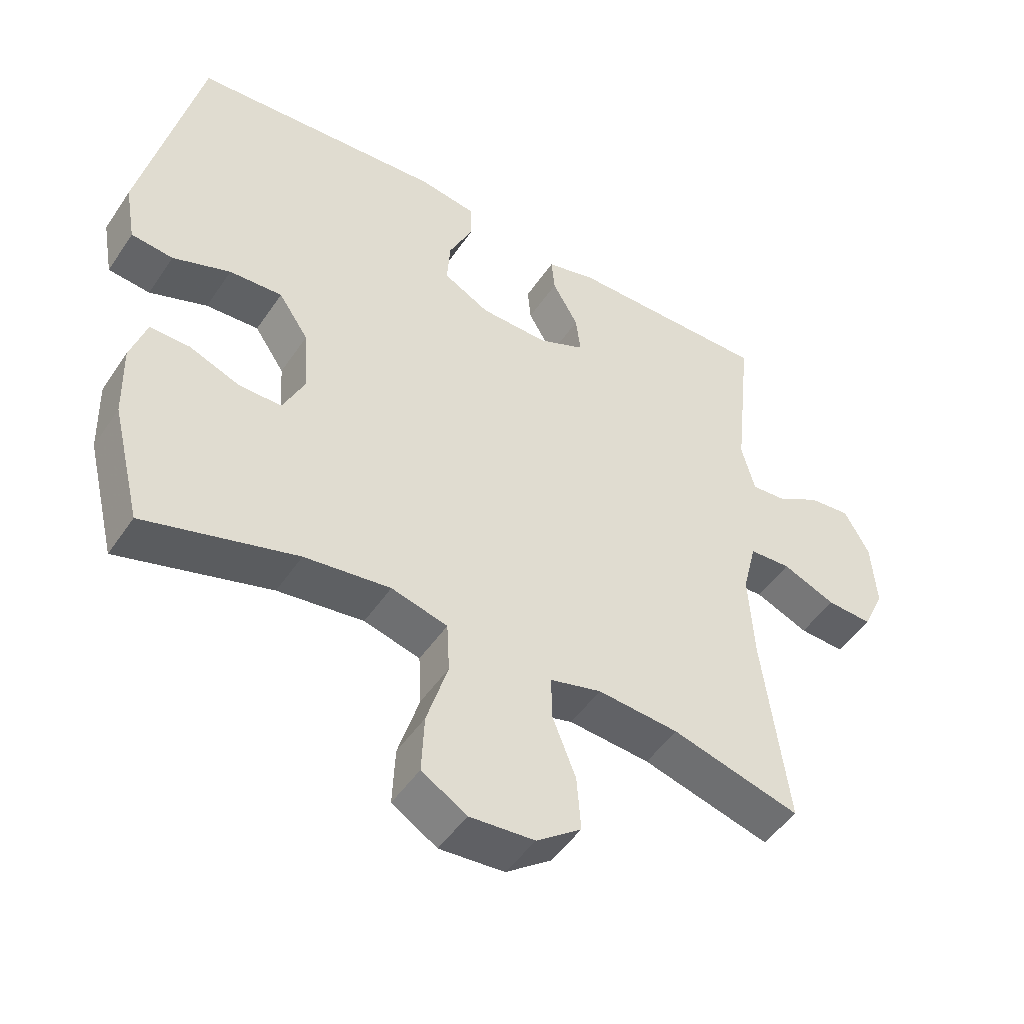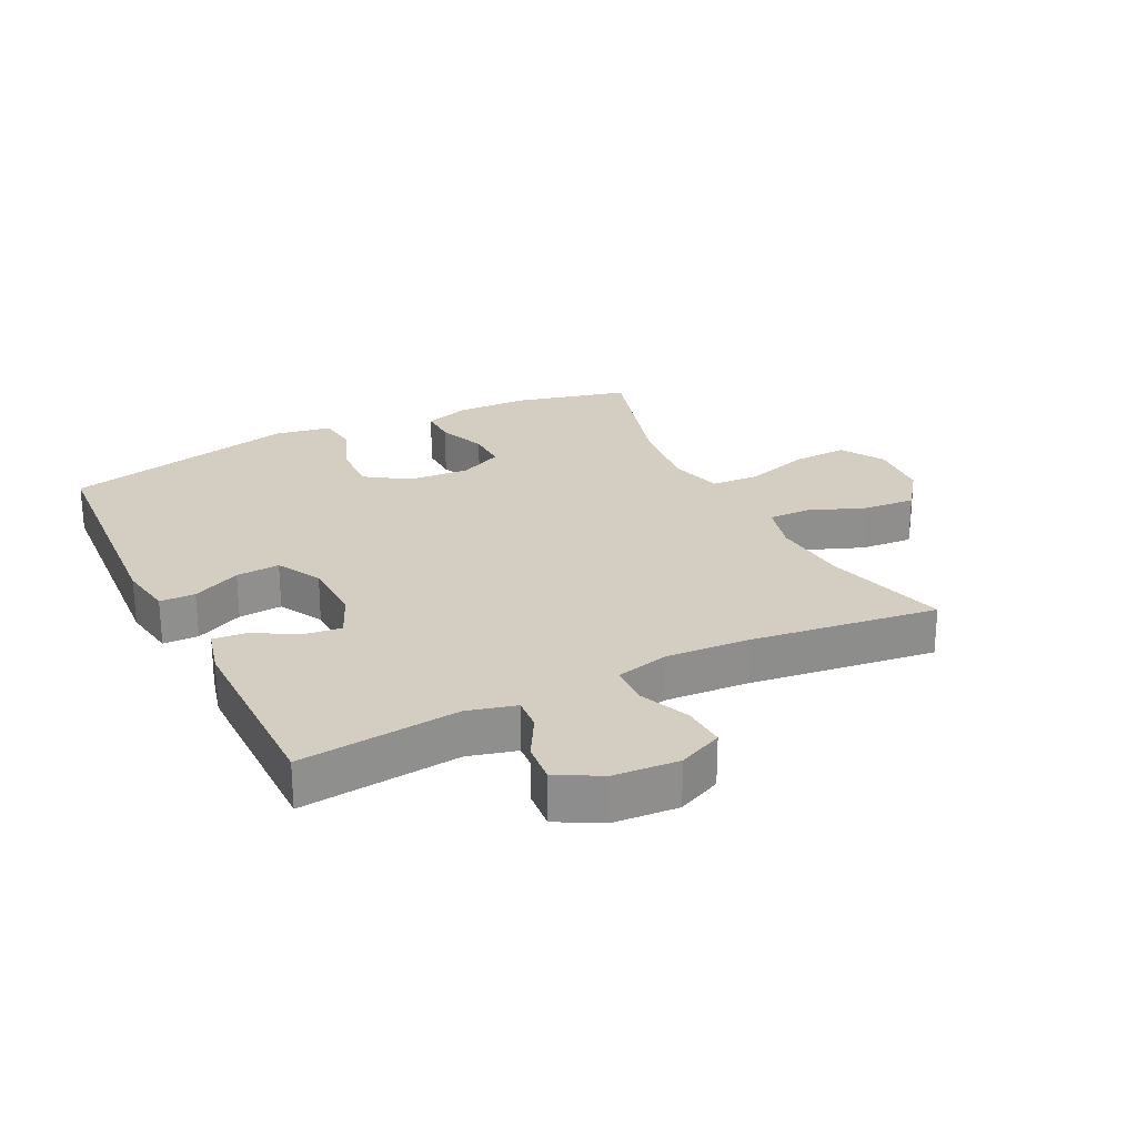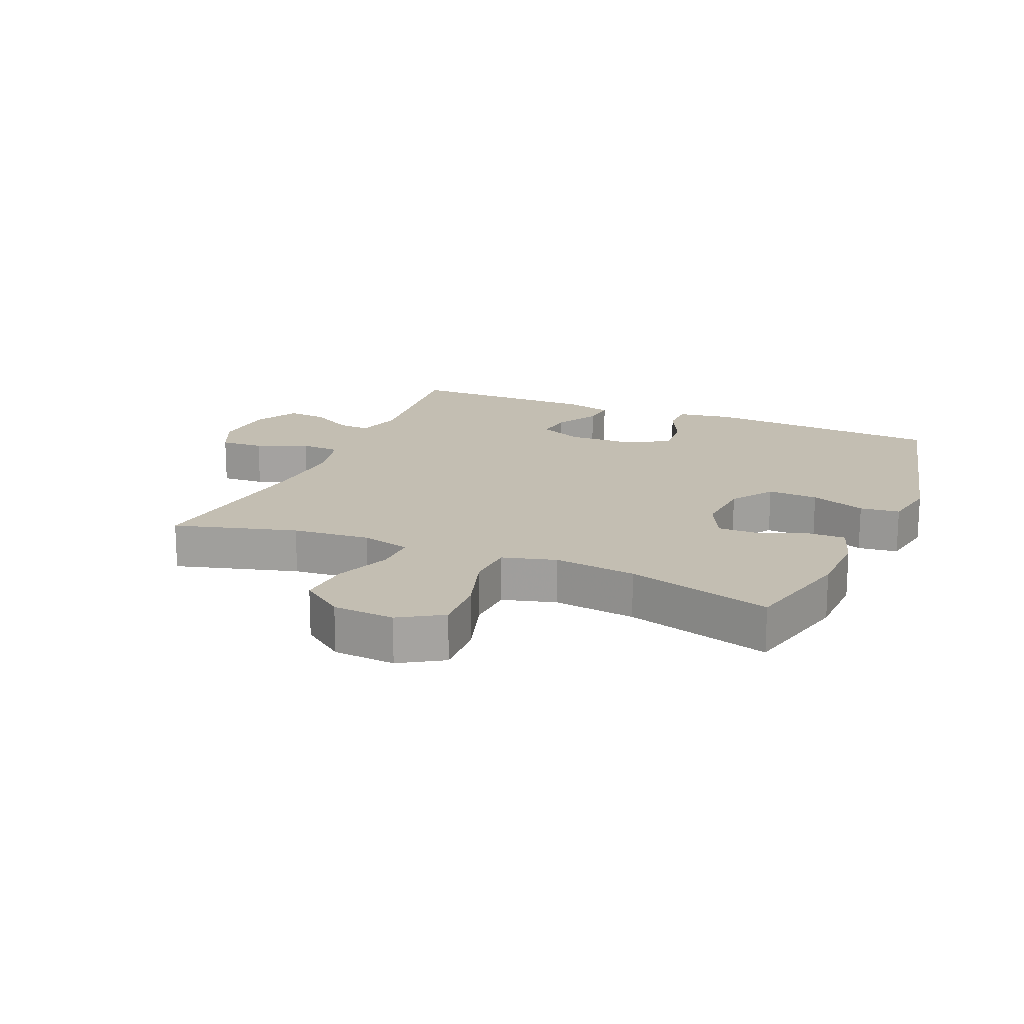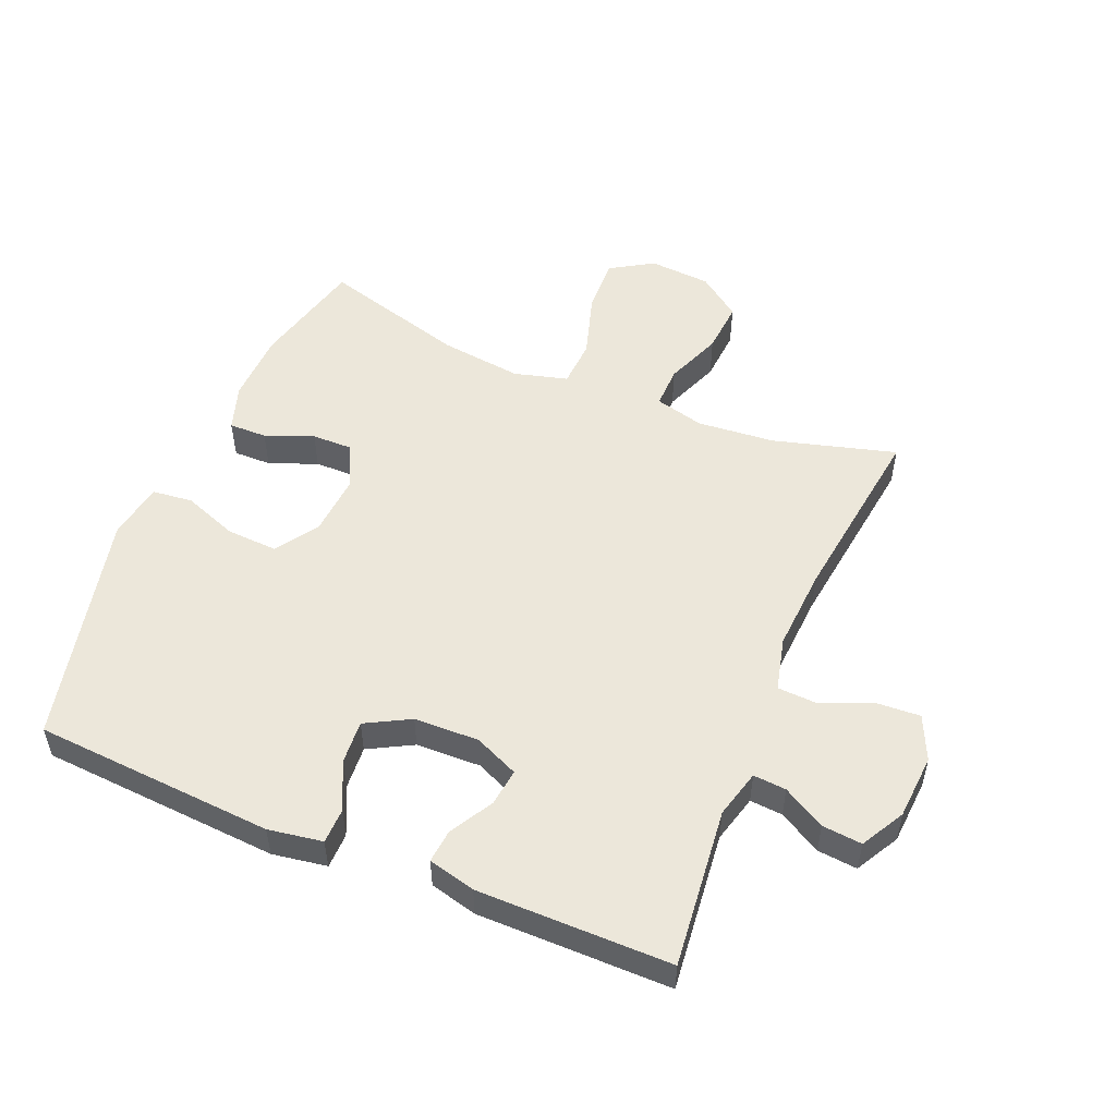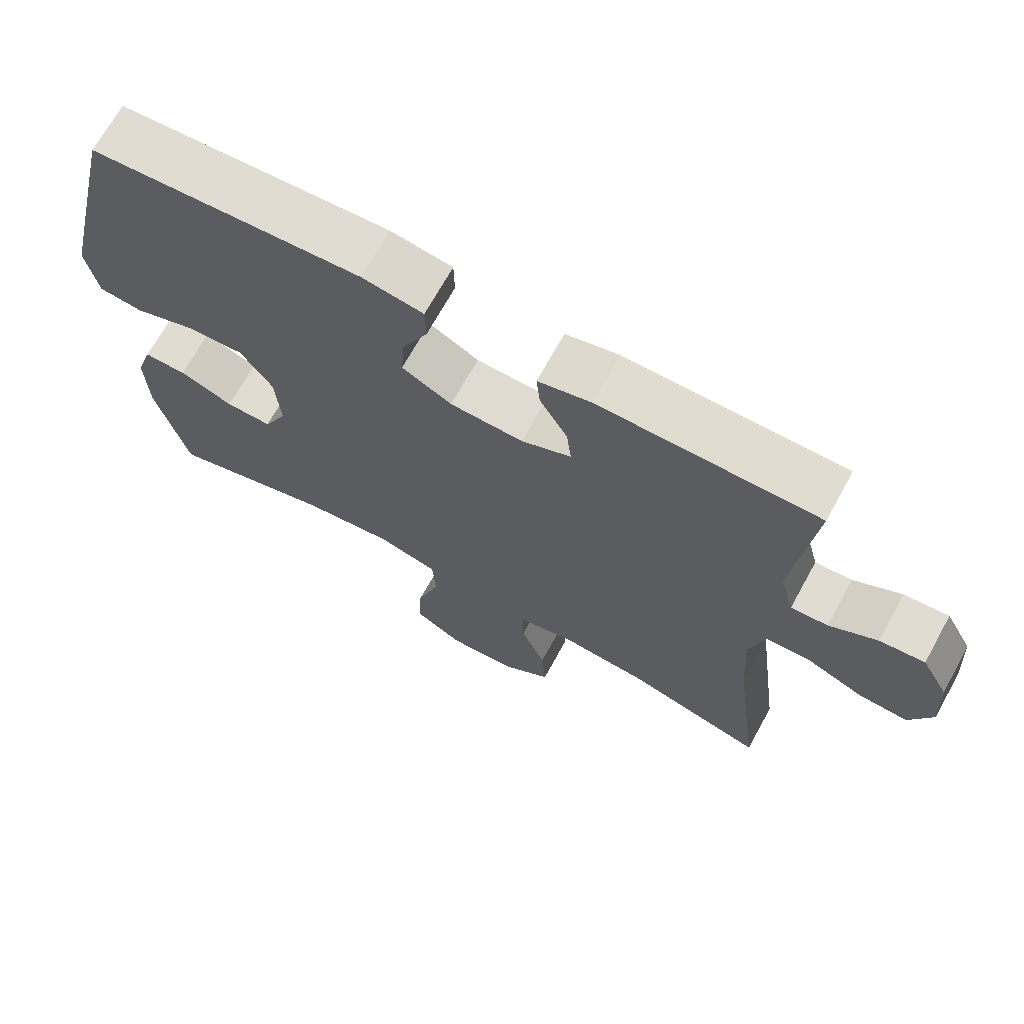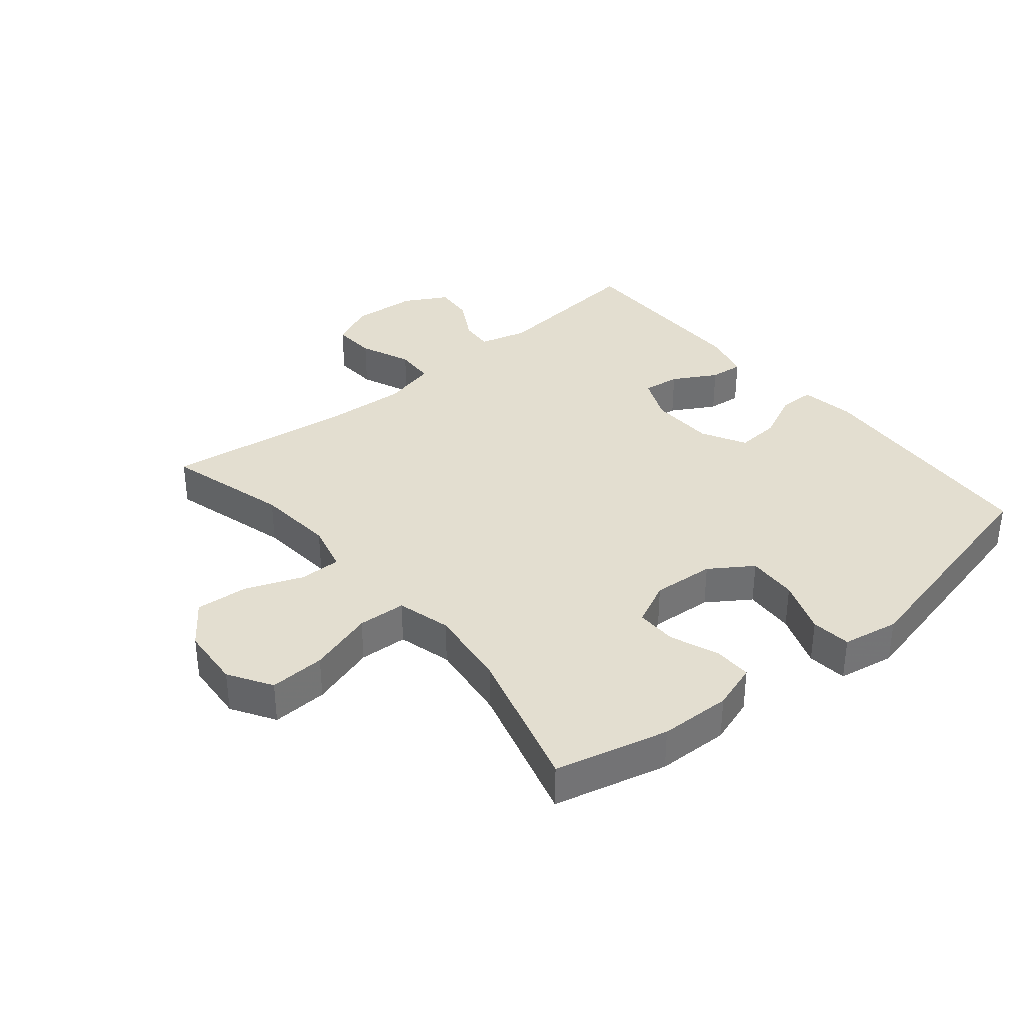
<metadata>
{"format":"obj","ext":"obj","renderer":"f3d","projection":"perspective","resolution":1024,"background":"white","views":[{"elev":-48.4,"azim":-32.5,"up":"+Z"},{"elev":25.1,"azim":63.6,"up":"+Y"},{"elev":17.3,"azim":-157.0,"up":"+Y"},{"elev":52.3,"azim":22.7,"up":"+Y"},{"elev":69.5,"azim":28.9,"up":"+Z"},{"elev":35.8,"azim":-129.6,"up":"+Y"}]}
</metadata>
<code>
v 0.5 0.07 0.5
v 0.473 0.07 0.247
v 0.493 0.07 0.171
v 0.545 0.07 0.175
v 0.612 0.07 0.213
v 0.675 0.07 0.219
v 0.713 0.07 0.15
v 0.72 0.07 0.047
v 0.688 0.07 -0.023
v 0.619 0.07 -0.019
v 0.538 0.07 0.015
v 0.475 0.07 0.012
v 0.454 0.07 -0.073
v 0.462 0.07 -0.205
v 0.5 0.07 -0.5
v 0.306 0.07 -0.446
v 0.183 0.07 -0.435
v 0.105 0.07 -0.455
v 0.106 0.07 -0.521
v 0.141 0.07 -0.611
v 0.147 0.07 -0.694
v 0.079 0.07 -0.744
v -0.019 0.07 -0.751
v -0.087 0.07 -0.709
v -0.083 0.07 -0.621
v -0.051 0.07 -0.518
v -0.055 0.07 -0.442
v -0.14 0.07 -0.419
v -0.27 0.07 -0.435
v -0.5 0.07 -0.5
v -0.544 0.07 -0.321
v -0.547 0.07 -0.208
v -0.523 0.07 -0.135
v -0.463 0.07 -0.136
v -0.387 0.07 -0.166
v -0.322 0.07 -0.167
v -0.289 0.07 -0.098
v -0.296 0.07 0
v -0.341 0.07 0.067
v -0.421 0.07 0.063
v -0.508 0.07 0.031
v -0.571 0.07 0.038
v -0.587 0.07 0.127
v -0.5 0.07 0.5
v -0.119 0.07 0.525
v -0.033 0.07 0.511
v -0.032 0.07 0.455
v -0.068 0.07 0.379
v -0.073 0.07 0.31
v -0.003 0.07 0.272
v 0.1 0.07 0.269
v 0.17 0.07 0.3
v 0.163 0.07 0.359
v 0.124 0.07 0.428
v 0.119 0.07 0.481
v 0.194 0.07 0.5
v 0.5 0 0.5
v 0.473 0 0.247
v 0.493 0 0.171
v 0.545 0 0.175
v 0.612 0 0.213
v 0.675 0 0.219
v 0.713 0 0.15
v 0.72 0 0.047
v 0.688 0 -0.023
v 0.619 0 -0.019
v 0.538 0 0.015
v 0.475 0 0.012
v 0.454 0 -0.073
v 0.462 0 -0.205
v 0.5 0 -0.5
v 0.306 0 -0.446
v 0.183 0 -0.435
v 0.105 0 -0.455
v 0.106 0 -0.521
v 0.141 0 -0.611
v 0.147 0 -0.694
v 0.079 0 -0.744
v -0.019 0 -0.751
v -0.087 0 -0.709
v -0.083 0 -0.621
v -0.051 0 -0.518
v -0.055 0 -0.442
v -0.14 0 -0.419
v -0.27 0 -0.435
v -0.5 0 -0.5
v -0.544 0 -0.321
v -0.547 0 -0.208
v -0.523 0 -0.135
v -0.463 0 -0.136
v -0.387 0 -0.166
v -0.322 0 -0.167
v -0.289 0 -0.098
v -0.296 0 0
v -0.341 0 0.067
v -0.421 0 0.063
v -0.508 0 0.031
v -0.571 0 0.038
v -0.587 0 0.127
v -0.5 0 0.5
v -0.119 0 0.525
v -0.033 0 0.511
v -0.032 0 0.455
v -0.068 0 0.379
v -0.073 0 0.31
v -0.003 0 0.272
v 0.1 0 0.269
v 0.17 0 0.3
v 0.163 0 0.359
v 0.124 0 0.428
v 0.119 0 0.481
v 0.194 0 0.5
f 56 1 2
f 55 56 2
f 54 55 2
f 53 54 2
f 52 53 2 3
f 51 52 3
f 50 51 3
f 46 47 48
f 45 46 48
f 44 45 48
f 43 44 48
f 42 43 48
f 41 42 48
f 40 41 48
f 39 40 48 49
f 38 39 49 50
f 33 34 35
f 32 33 35
f 31 32 35
f 30 31 35
f 29 30 35
f 28 29 35 36
f 27 28 36 37
f 24 25 26
f 23 24 26
f 22 23 26
f 21 22 26
f 20 21 26
f 19 20 26
f 18 19 26 27
f 38 50 3
f 37 38 3
f 27 37 3
f 18 27 3
f 17 18 3
f 9 10 11
f 8 9 11
f 7 8 11
f 6 7 11
f 5 6 11
f 4 5 11
f 4 11 12
f 3 4 12
f 3 12 13
f 17 3 13
f 16 17 13
f 16 13 14
f 14 15 16
f 58 57 112
f 58 112 111
f 58 111 110
f 58 110 109
f 59 58 109 108
f 59 108 107
f 59 107 106
f 104 103 102
f 104 102 101
f 104 101 100
f 104 100 99
f 104 99 98
f 104 98 97
f 104 97 96
f 105 104 96 95
f 106 105 95 94
f 91 90 89
f 91 89 88
f 91 88 87
f 91 87 86
f 91 86 85
f 92 91 85 84
f 93 92 84 83
f 82 81 80
f 82 80 79
f 82 79 78
f 82 78 77
f 82 77 76
f 82 76 75
f 83 82 75 74
f 59 106 94
f 59 94 93
f 59 93 83
f 59 83 74
f 59 74 73
f 67 66 65
f 67 65 64
f 67 64 63
f 67 63 62
f 67 62 61
f 67 61 60
f 68 67 60
f 68 60 59
f 69 68 59
f 69 59 73
f 69 73 72
f 70 69 72
f 72 71 70
f 1 57 58 2
f 2 58 59 3
f 3 59 60 4
f 4 60 61 5
f 5 61 62 6
f 6 62 63 7
f 7 63 64 8
f 8 64 65 9
f 9 65 66 10
f 10 66 67 11
f 11 67 68 12
f 12 68 69 13
f 13 69 70 14
f 14 70 71 15
f 15 71 72 16
f 16 72 73 17
f 17 73 74 18
f 18 74 75 19
f 19 75 76 20
f 20 76 77 21
f 21 77 78 22
f 22 78 79 23
f 23 79 80 24
f 24 80 81 25
f 25 81 82 26
f 26 82 83 27
f 27 83 84 28
f 28 84 85 29
f 29 85 86 30
f 30 86 87 31
f 31 87 88 32
f 32 88 89 33
f 33 89 90 34
f 34 90 91 35
f 35 91 92 36
f 36 92 93 37
f 37 93 94 38
f 38 94 95 39
f 39 95 96 40
f 40 96 97 41
f 41 97 98 42
f 42 98 99 43
f 43 99 100 44
f 44 100 101 45
f 45 101 102 46
f 46 102 103 47
f 47 103 104 48
f 48 104 105 49
f 49 105 106 50
f 50 106 107 51
f 51 107 108 52
f 52 108 109 53
f 53 109 110 54
f 54 110 111 55
f 55 111 112 56
f 56 112 57 1

</code>
